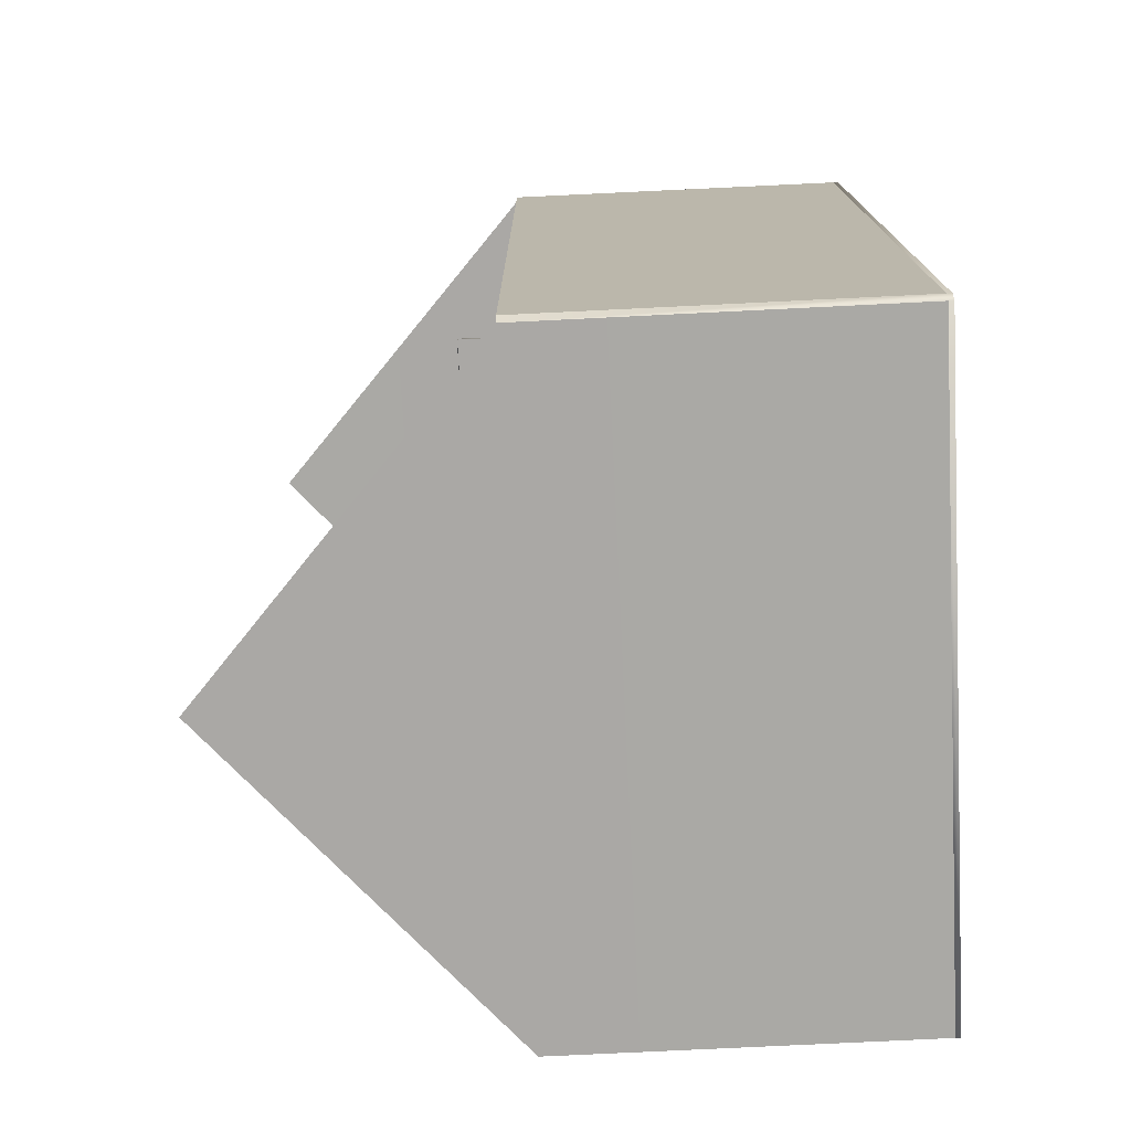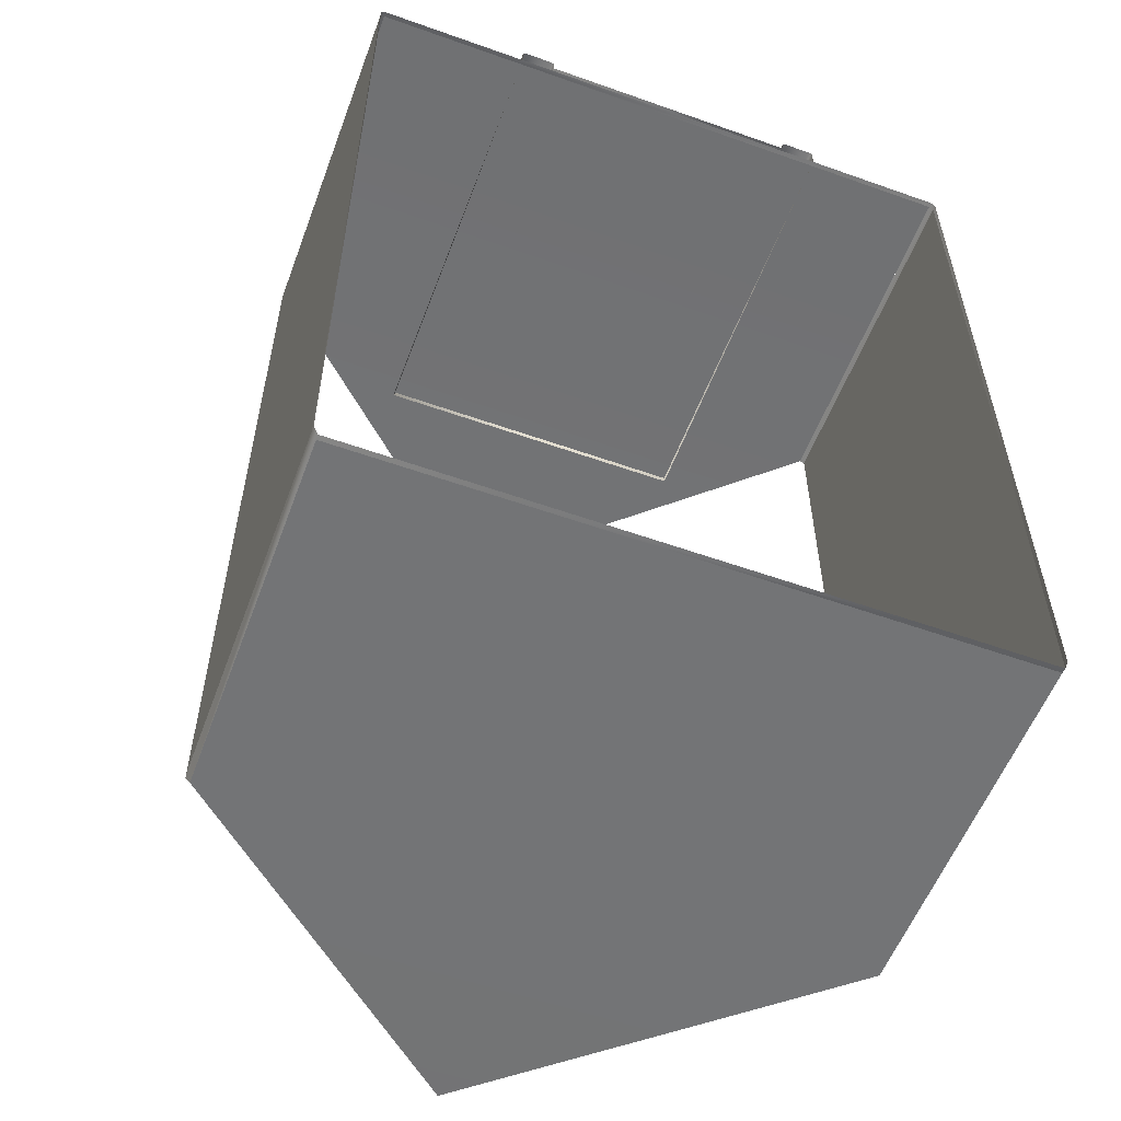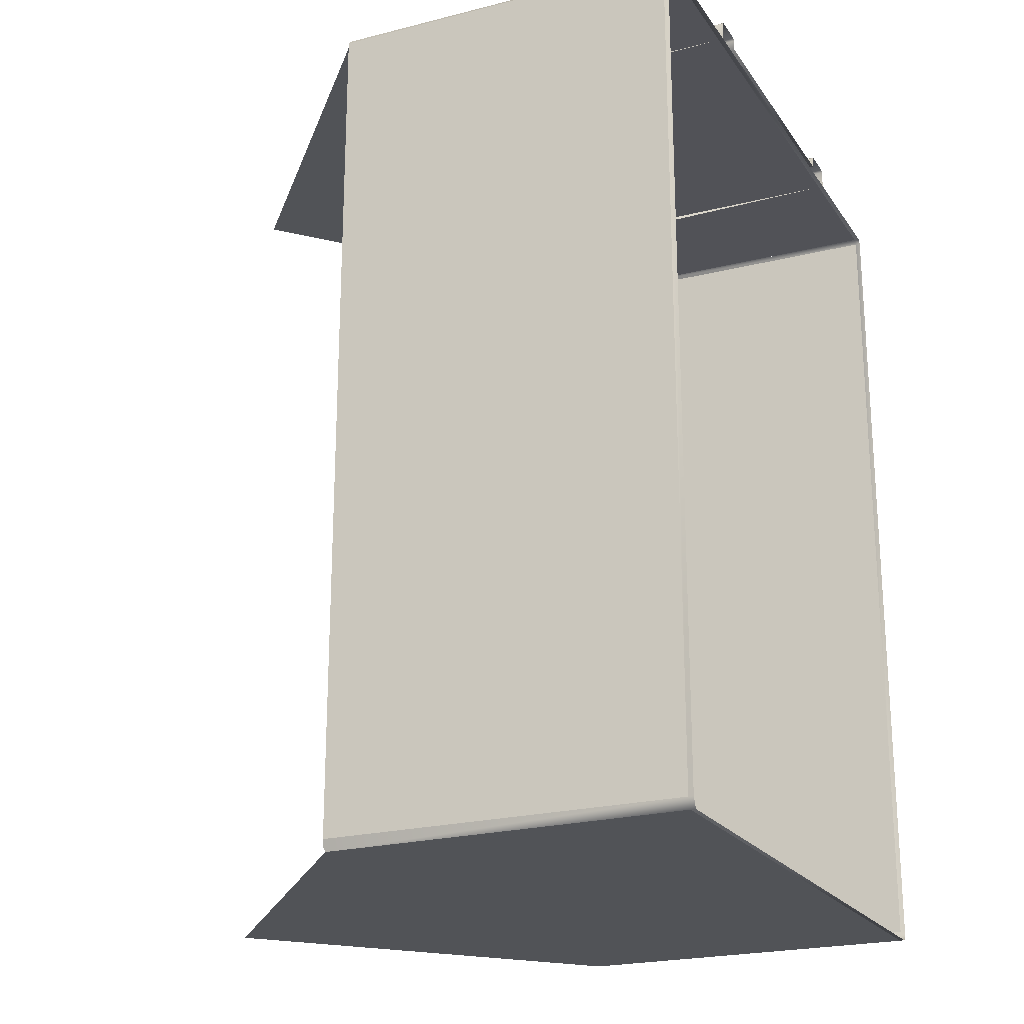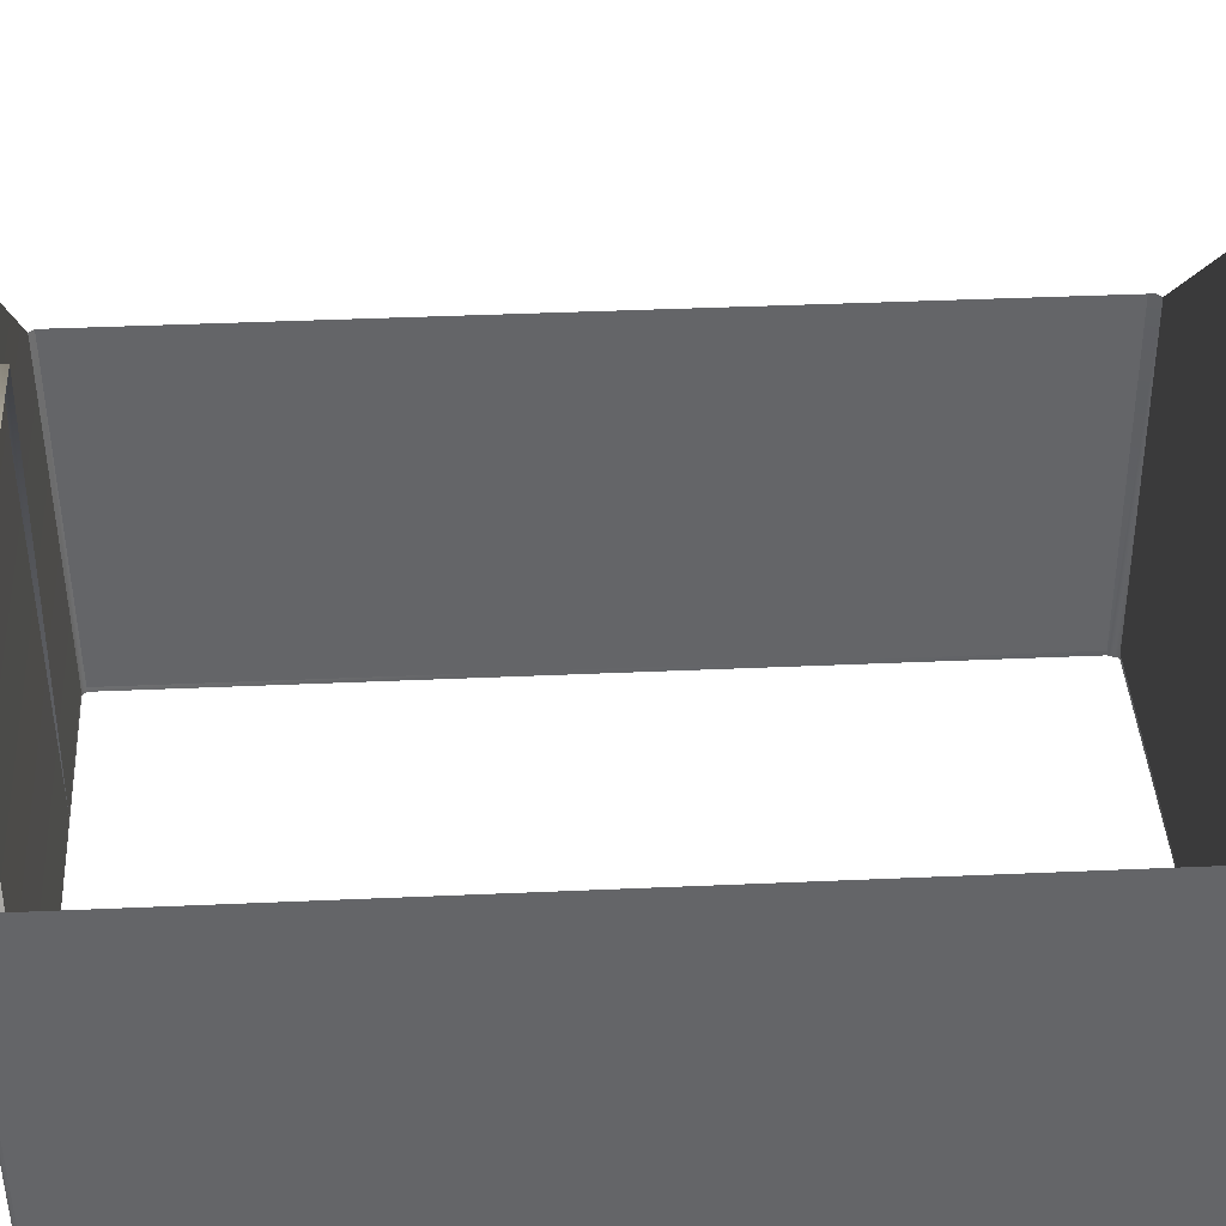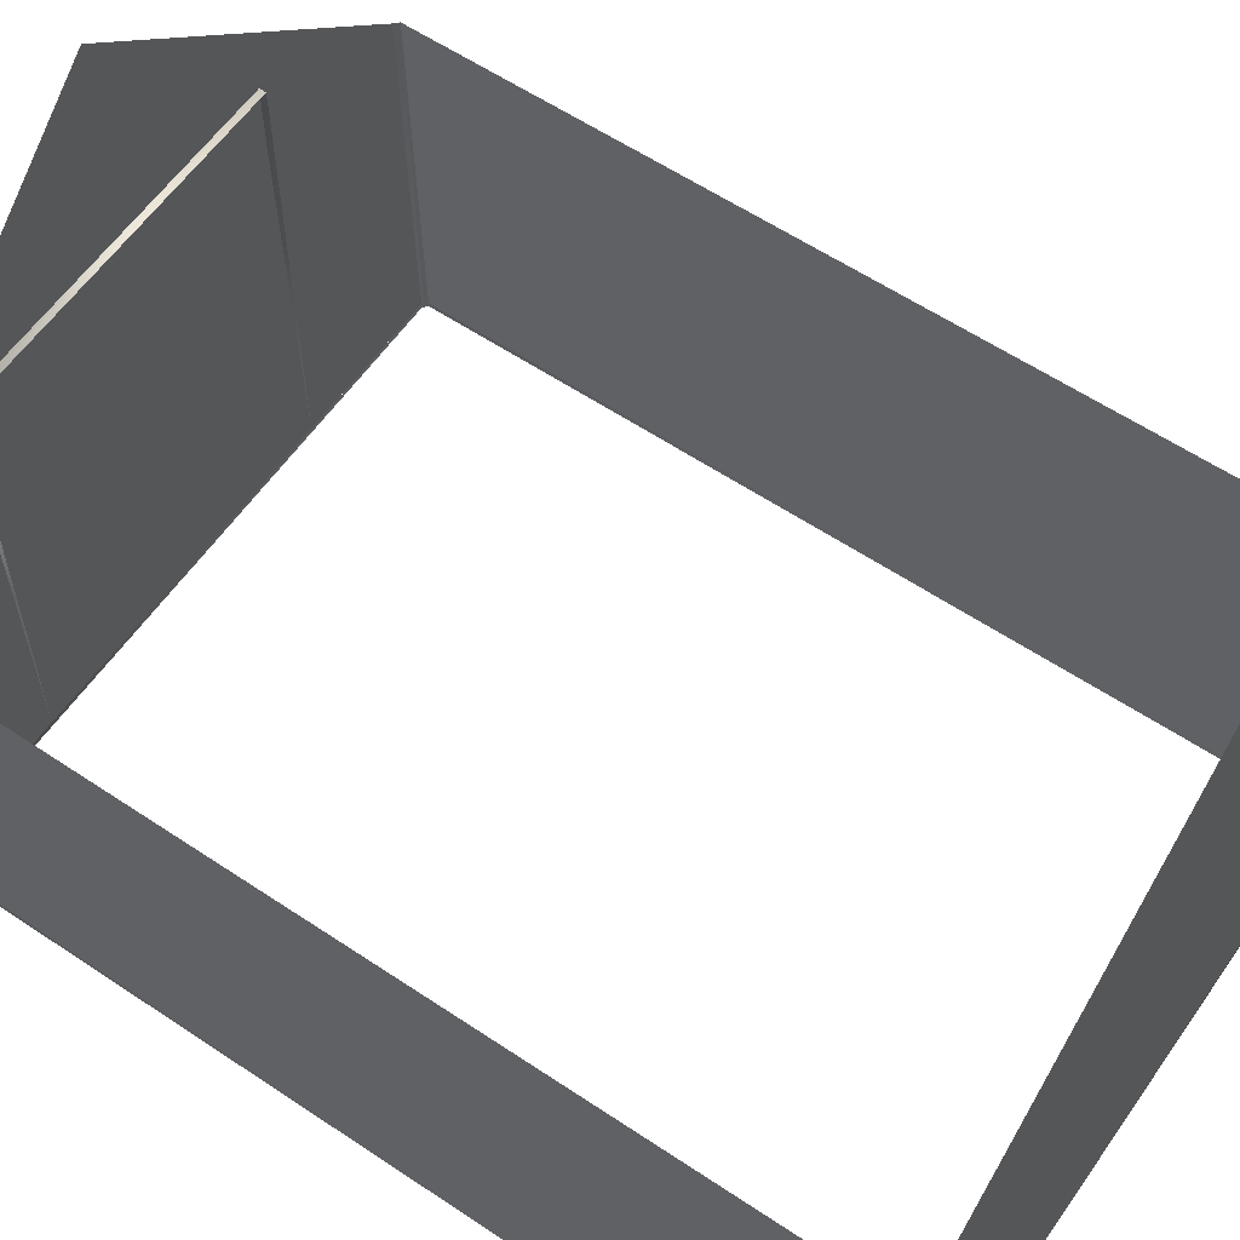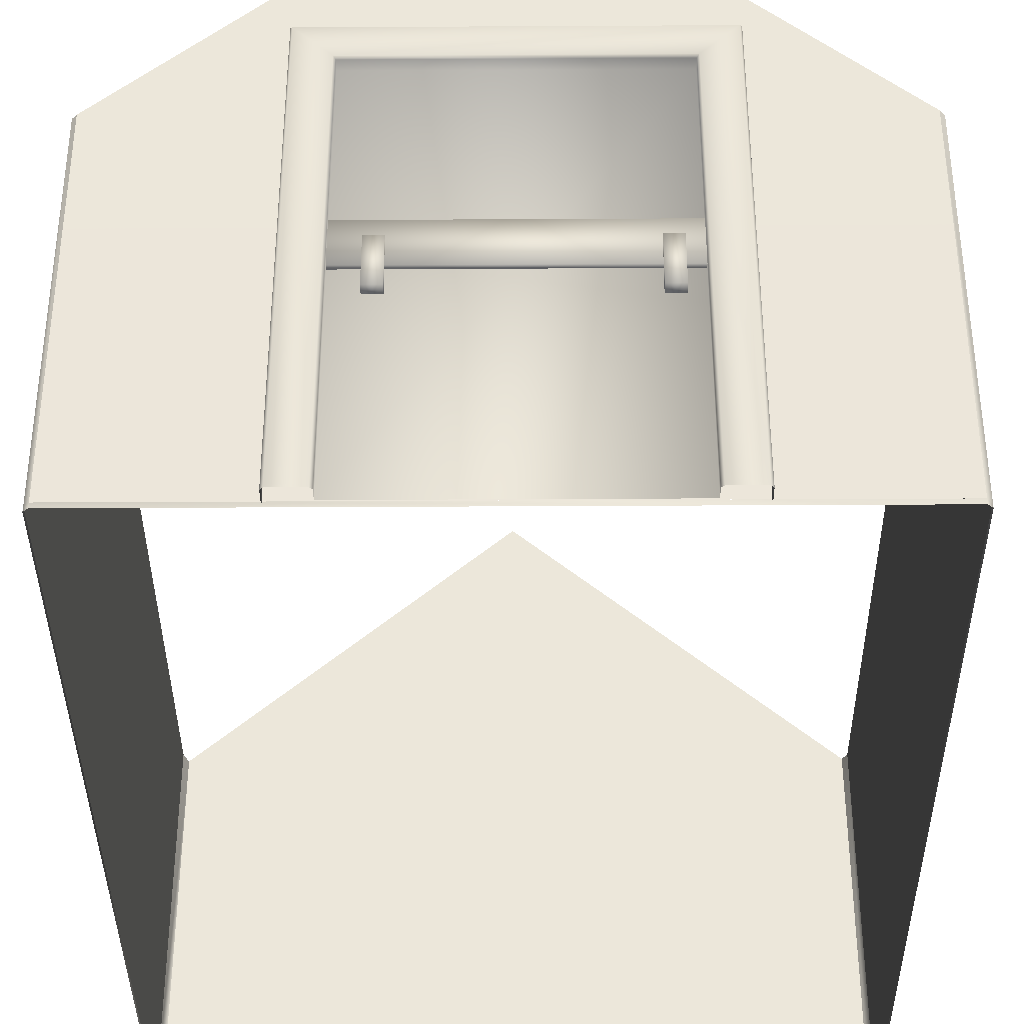
<metadata>
{"format":"obj","ext":"obj","renderer":"f3d","projection":"perspective","resolution":1024,"background":"white","views":[{"elev":-75.3,"azim":-87.2,"up":"+Z"},{"elev":-56.1,"azim":-20.4,"up":"+Z"},{"elev":-21.9,"azim":-64.7,"up":"+Z"},{"elev":38.8,"azim":86.8,"up":"+Y"},{"elev":59.2,"azim":124.6,"up":"+Y"},{"elev":-37.8,"azim":0.4,"up":"+Y"}]}
</metadata>
<code>
g D3_detailSiding_geo
v -135.8 2.099 59.4
v -135.8 0.02855 59.37
v -135.8 2.101 54.44
v -135.8 0.02855 54.44
v -135.8 2.096 59.43
v -132.1 2.096 59.43
v -133.9 3.743 59.43
v -135.8 0.02855 59.39
v -132.1 0.02855 59.39
v -132.1 2.086 59.41
v -132.1 0.02855 59.37
v -132.1 2.086 54.44
v -132.1 0.02855 54.44
v -135.8 2.098 54.37
v -132.1 2.096 54.38
v -133.9 3.719 54.38
v -135.8 0.02855 54.38
v -132.1 0.02855 54.38
v -135.8 2.101 54.4
v -135.8 2.098 54.37
v -132.1 2.096 54.38
v -135.8 -7.174e-08 54.44
v -135.8 -9.758e-08 54.38
v -132.1 -2.69e-10 54.38
v -132.1 1.035e-09 54.44
v -135.8 0.02855 54.38
v -132.1 0.02855 54.38
v -132.1 0.02855 54.44
v -135.8 2.099 59.4
v -135.8 2.096 59.43
v -132.1 2.086 59.41
v -132.1 2.096 59.43
v -135.8 2.033e-08 59.37
v -135.8 -4.552e-09 59.39
v -132.1 9.474e-09 59.39
v -132.1 -2.726e-10 59.37
v -135.8 0.02855 59.37
v -135.8 0.02855 59.39
v -132.1 0.02855 59.39
v -132.1 0.02855 59.37
v -135.8 0.02855 54.44
v -134.4 1.056 59.49
v -134.4 1.056 59.44
v -134.4 1.328 59.49
v -134.4 1.328 59.44
v -134.5 1.328 59.49
v -134.5 1.328 59.44
v -134.5 1.056 59.49
v -134.5 1.056 59.44
v -132.9 0 59.39
v -132.9 2.547 59.39
v -134.9 2.547 59.39
v -134.9 0 59.39
v -134.7 0 59.44
v -133.1 0 59.44
v -133.1 2.35 59.44
v -134.7 2.35 59.44
v -132.9 0 59.5
v -132.9 0 59.52
v -132.9 2.537 59.52
v -132.9 2.547 59.5
v -134.8 2.537 59.52
v -134.9 2.547 59.5
v -134.8 0 59.52
v -134.9 0 59.5
v -133.1 0 59.52
v -133.1 0 59.5
v -133.1 2.35 59.5
v -133.1 2.36 59.52
v -134.7 2.35 59.5
v -134.7 2.36 59.52
v -134.7 0 59.5
v -134.7 0 59.52
v -134.9 0.01904 59.39
v -134.9 0.01904 59.5
v -134.8 0.01896 59.52
v -134.7 0.01764 59.52
v -134.7 0.01756 59.5
v -134.7 0.01756 59.44
v -133.1 0.01756 59.44
v -133.1 0.01756 59.5
v -133.1 0.01764 59.52
v -132.9 0.01896 59.52
v -132.9 0.01904 59.5
v -132.9 0.01904 59.39
v -134.9 0 59.41
v -134.9 0.01904 59.41
v -134.9 2.547 59.41
v -132.9 2.547 59.41
v -132.9 0.01904 59.41
v -132.9 0 59.41
v -133.1 1.19 59.46
v -133.1 1.19 59.44
v -133.1 1.441 59.46
v -133.1 1.441 59.44
v -134.7 1.441 59.46
v -134.7 1.441 59.44
v -134.7 1.19 59.46
v -134.7 1.19 59.44
v -133.2 1.056 59.49
v -133.2 1.056 59.44
v -133.2 1.328 59.49
v -133.2 1.328 59.44
v -133.3 1.328 59.49
v -133.3 1.328 59.44
v -133.3 1.056 59.49
v -133.3 1.056 59.44
v -135.8 2.101 54.44
v -132.1 2.086 54.44
v -134.5 1.056 59.49
v -134.4 1.328 59.49
v -134.4 1.056 59.49
v -134.5 1.328 59.49
v -133.1 2.35 59.44
v -133.1 0.01756 59.44
v -134.7 2.35 59.44
v -134.7 0.01756 59.44
v -132.9 0.01896 59.52
v -132.9 2.537 59.52
v -134.8 2.537 59.52
v -134.8 0.01896 59.52
v -133.1 0.01756 59.5
v -133.1 2.36 59.52
v -133.1 0.01764 59.52
v -133.1 2.35 59.5
v -134.7 2.36 59.52
v -134.7 2.35 59.5
v -134.7 0.01764 59.52
v -134.7 0.01756 59.5
v -134.7 0.01756 59.44
v -133.1 0.01756 59.44
v -134.9 0.01904 59.5
v -134.9 2.547 59.41
v -134.9 2.547 59.5
v -134.9 0.01904 59.41
v -132.9 2.547 59.41
v -132.9 2.547 59.5
v -132.9 0.01904 59.41
v -132.9 0.01904 59.5
v -134.7 1.19 59.46
v -133.1 1.441 59.46
v -133.1 1.19 59.46
v -134.7 1.441 59.46
v -133.3 1.056 59.49
v -133.2 1.328 59.49
v -133.2 1.056 59.49
v -133.3 1.328 59.49
g D3_detailSiding_geo_0
f 2 3 4
f 1 3 2
f 5 6 7
f 9 6 5
f 8 9 5
f 13 10 11
f 12 10 13
f 15 14 16
f 17 14 15
f 18 17 15
f 20 108 19
f 41 108 20
f 26 41 20
f 22 41 26
f 23 22 26
f 28 36 25
f 27 28 25
f 109 28 27
f 21 109 27
f 39 35 36
f 40 39 36
f 32 39 40
f 31 32 40
f 37 33 34
f 38 37 34
f 29 37 38
f 30 29 38
f 111 110 112
f 113 110 111
f 56 79 80
f 57 79 56
f 62 76 77
f 71 62 77
f 60 62 71
f 69 60 71
f 83 60 69
f 82 83 69
f 70 78 117
f 116 70 117
f 68 70 116
f 114 68 116
f 81 68 114
f 115 81 114
f 84 59 58
f 91 84 58
f 90 84 91
f 85 90 91
f 89 90 85
f 51 89 85
f 88 89 51
f 52 88 51
f 87 88 52
f 74 87 52
f 86 87 74
f 53 86 74
f 50 85 91
f 137 139 138
f 136 137 138
f 134 137 136
f 133 134 136
f 132 134 133
f 135 132 133
f 141 140 142
f 143 140 141
f 145 144 146
f 147 144 145
f 24 27 25
f 26 27 24
f 23 26 24
f 40 36 28
f 41 33 37
f 22 33 41
f 38 35 39
f 34 35 38
f 48 43 42
f 49 43 48
f 46 49 48
f 47 49 46
f 44 47 46
f 45 47 44
f 42 45 44
f 43 45 42
f 121 65 64
f 75 65 121
f 120 75 121
f 63 75 120
f 119 63 120
f 61 63 119
f 118 61 119
f 84 61 118
f 59 84 118
f 129 73 72
f 128 73 129
f 127 128 129
f 126 128 127
f 125 126 127
f 123 126 125
f 122 123 125
f 124 123 122
f 67 124 122
f 66 124 67
f 64 128 121
f 73 128 64
f 131 55 67
f 54 55 131
f 130 54 131
f 72 54 130
f 129 72 130
f 131 67 122
f 124 59 118
f 66 59 124
f 87 65 75
f 86 65 87
f 98 93 92
f 99 93 98
f 96 99 98
f 97 99 96
f 94 97 96
f 95 97 94
f 92 95 94
f 93 95 92
f 106 101 100
f 107 101 106
f 104 107 106
f 105 107 104
f 102 105 104
f 103 105 102
f 100 103 102
f 101 103 100

</code>
